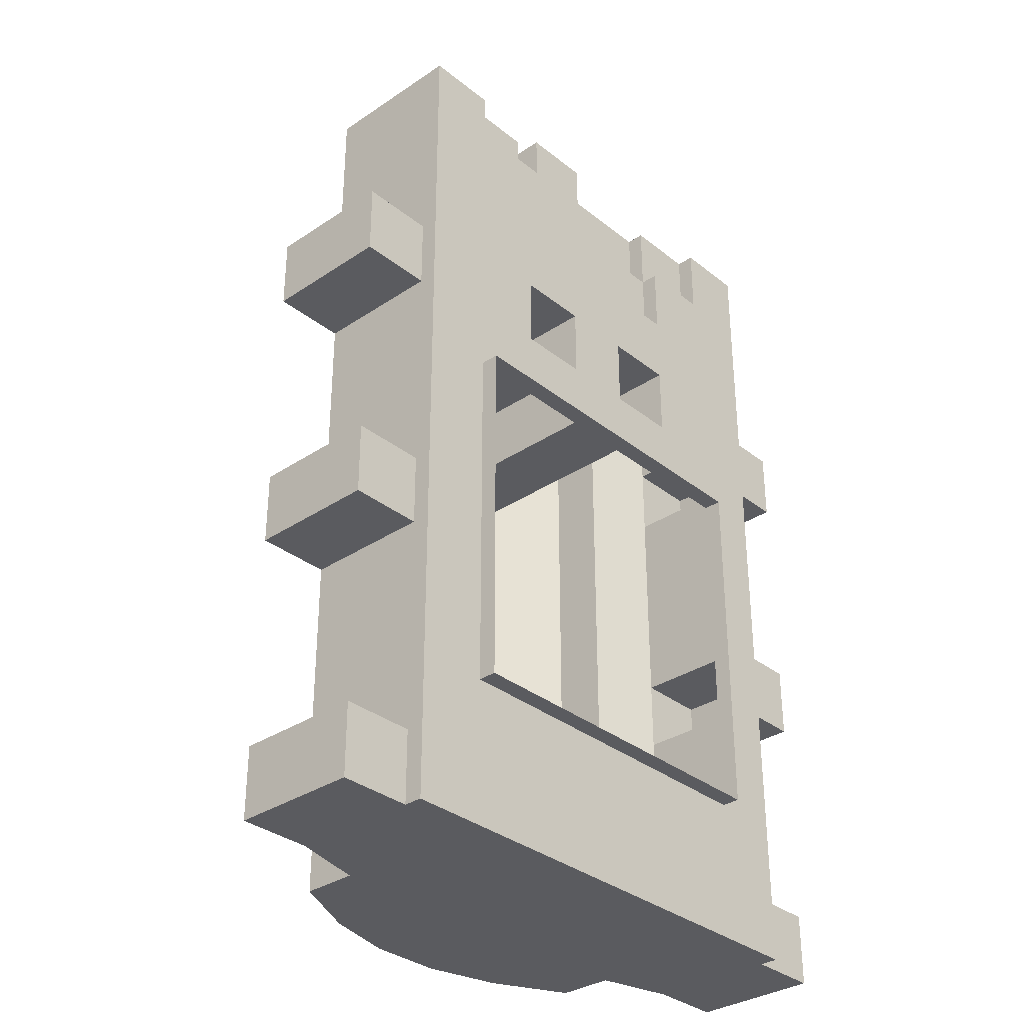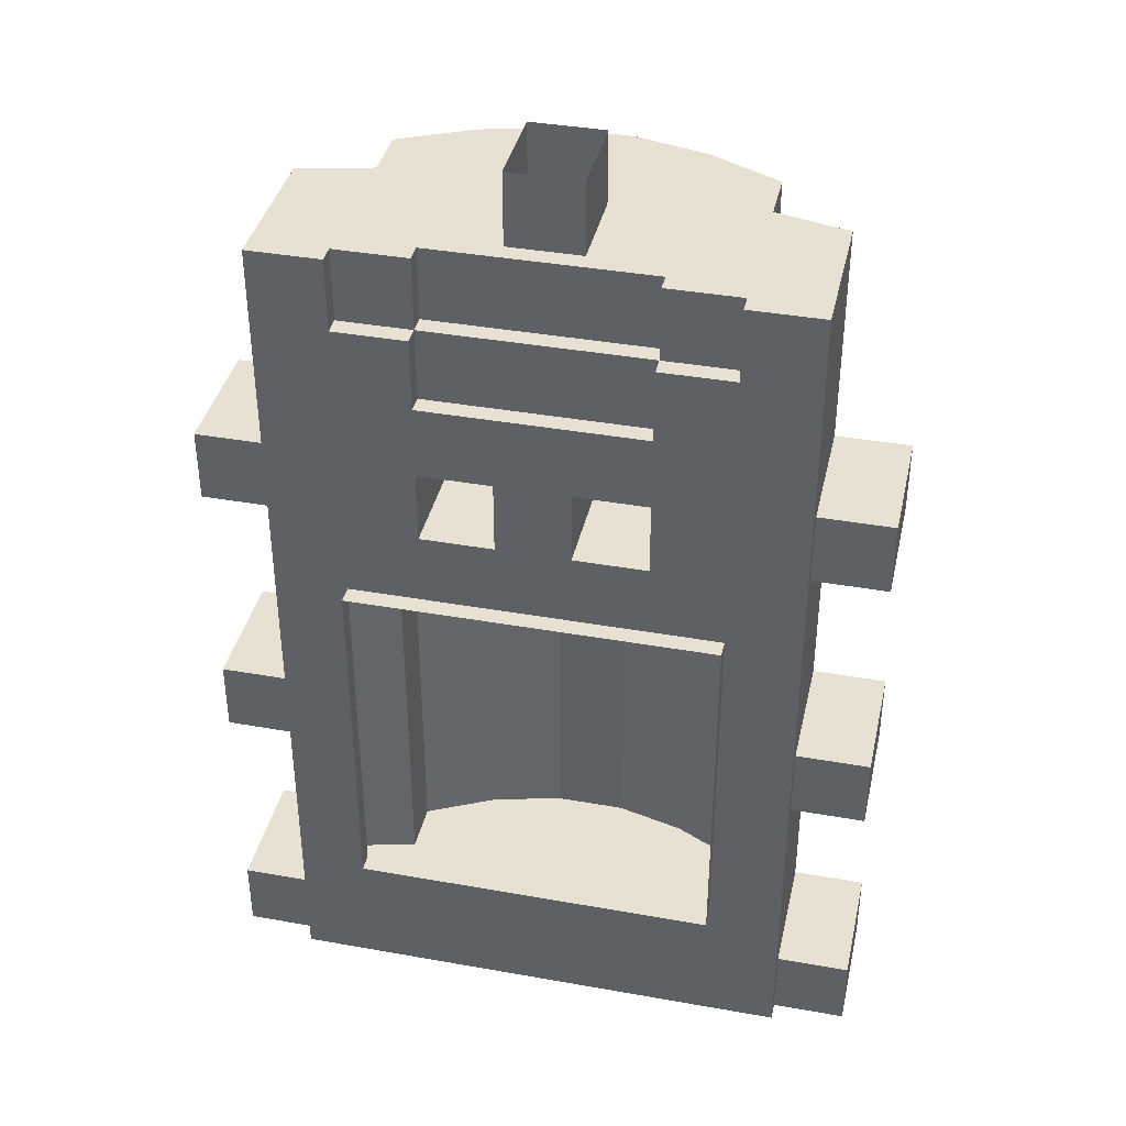
<metadata>
{"format":"obj","ext":"obj","renderer":"f3d","projection":"perspective","resolution":1024,"background":"white","views":[{"elev":-33.2,"azim":-47.4,"up":"+Z"},{"elev":38.7,"azim":12.6,"up":"+Z"}]}
</metadata>
<code>
o Texture_258_mesh_.006
v -16.16 0.7016 -1.024
v -16.16 0.4456 -1.024
v -17.18 0.4456 -1.024
v -17.18 0.4456 -13.31
v -16.16 0.4456 -13.31
v -16.16 0.7016 -13.31
v -10.01 0.4456 -1.024
v -11.04 0.4456 -1.024
v -11.04 0.7016 -1.024
v -11.04 0.7016 -13.31
v -11.04 0.4456 -13.31
v -10.01 0.4456 -13.31
v -14.11 -1.602 -4.096
v -13.08 -1.602 -4.096
v -13.08 -1.602 -5.12
v -16.16 -1.602 -7.168
v -16.16 -1.602 -6.144
v -16.16 -1.858 -6.144
v -15.13 -1.602 -6.144
v -15.13 -1.858 -6.144
v -16.16 -1.602 -8.192
v -16.16 -1.858 -7.168
v -16.16 -1.602 -9.216
v -16.16 -1.858 -8.192
v -16.16 -1.602 -10.24
v -16.16 -1.858 -9.216
v -16.16 -1.602 -11.26
v -16.16 -1.858 -10.24
v -15.13 -1.602 -11.26
v -16.16 -1.858 -11.26
v -14.11 -1.602 -6.144
v -14.11 -1.858 -6.144
v -14.11 -1.602 -11.26
v -15.13 -1.858 -11.26
v -13.08 -1.602 -6.144
v -13.08 -1.858 -6.144
v -13.08 -1.602 -11.26
v -14.11 -1.858 -11.26
v -12.06 -1.602 -6.144
v -12.06 -1.858 -6.144
v -12.06 -1.602 -11.26
v -13.08 -1.858 -11.26
v -11.04 -1.602 -6.144
v -11.04 -1.858 -6.144
v -11.04 -1.602 -11.26
v -12.06 -1.858 -11.26
v -11.04 -1.602 -7.168
v -11.04 -1.858 -7.168
v -11.04 -1.602 -8.192
v -11.04 -1.858 -8.192
v -11.04 -1.602 -9.216
v -11.04 -1.858 -9.216
v -11.04 -1.602 -10.24
v -11.04 -1.858 -10.24
v -11.04 -1.858 -11.26
v -15.13 -1.602 -4.096
v -16.16 -1.602 -4.096
v -16.16 -1.602 -3.072
v -15.13 -1.602 -5.12
v -12.06 -1.602 -4.096
v -12.06 -1.602 -3.072
v -11.04 -1.602 -3.072
v -12.06 -1.602 -5.12
v -11.04 -1.602 -5.12
v -16.16 -1.602 -2.048
v -15.13 -1.602 -2.048
v -15.13 -1.602 -3.072
v -15.13 -1.602 -12.29
v -16.16 -1.602 -12.29
v -14.11 -1.602 -12.29
v -13.08 -1.602 -12.29
v -12.06 -1.602 -12.29
v -12.06 -1.602 -2.048
v -11.04 -1.602 -2.048
v -11.04 -1.602 -12.29
v -16.16 1.47 -1.024
v -16.16 1.47 -2.048
v -15.13 1.982 -2.048
v -16.16 1.47 -3.072
v -15.13 1.982 -3.072
v -16.16 1.47 -4.096
v -15.13 1.982 -4.096
v -16.16 1.47 -5.12
v -15.13 1.982 -5.12
v -16.16 1.47 -6.144
v -15.13 1.982 -6.144
v -16.16 1.47 -7.168
v -15.13 1.982 -7.168
v -16.16 1.47 -8.192
v -15.13 1.982 -8.192
v -16.16 1.47 -9.216
v -15.13 1.982 -9.216
v -16.16 1.47 -10.24
v -15.13 1.982 -10.24
v -16.16 1.47 -11.26
v -15.13 1.982 -11.26
v -16.16 1.47 -12.29
v -15.13 1.982 -12.29
v -16.16 1.47 -13.31
v -15.13 1.982 -13.31
v -15.13 1.982 -1.024
v -14.11 2.238 -2.048
v -14.11 2.238 -3.072
v -14.11 2.238 -4.096
v -14.11 2.238 -6.144
v -14.11 2.238 -7.168
v -14.11 2.238 -8.192
v -14.11 2.238 -9.216
v -14.11 2.238 -10.24
v -14.11 2.238 -11.26
v -14.11 2.238 -12.29
v -14.11 2.238 -13.31
v -14.11 2.238 -1.024
v -13.08 2.238 -2.048
v -13.08 2.238 -3.072
v -13.08 2.238 -4.096
v -14.11 2.238 -5.12
v -13.08 2.238 -5.12
v -13.08 2.238 -6.144
v -13.08 2.238 -7.168
v -13.08 2.238 -8.192
v -13.08 2.238 -9.216
v -13.08 2.238 -10.24
v -13.08 2.238 -11.26
v -13.08 2.238 -12.29
v -13.08 2.238 -13.31
v -13.08 2.238 -1.024
v -12.06 1.982 -2.048
v -12.06 1.982 -3.072
v -12.06 1.982 -4.096
v -12.06 1.982 -6.144
v -12.06 1.982 -7.168
v -12.06 1.982 -8.192
v -12.06 1.982 -9.216
v -12.06 1.982 -10.24
v -12.06 1.982 -11.26
v -12.06 1.982 -12.29
v -12.06 1.982 -13.31
v -12.06 1.982 -1.024
v -11.04 1.47 -2.048
v -11.04 1.47 -3.072
v -11.04 1.47 -4.096
v -12.06 1.982 -5.12
v -11.04 1.47 -5.12
v -11.04 1.47 -6.144
v -11.04 1.47 -7.168
v -11.04 1.47 -8.192
v -11.04 1.47 -9.216
v -11.04 1.47 -10.24
v -11.04 1.47 -11.26
v -11.04 1.47 -12.29
v -11.04 1.47 -13.31
v -17.18 0.4456 -3.072
v -17.18 0.4456 -2.048
v -17.18 -0.8344 -2.048
v -17.18 0.4456 -6.144
v -17.18 0.4456 -5.12
v -17.18 -0.8344 -5.12
v -17.18 0.4456 -10.24
v -17.18 0.4456 -9.216
v -17.18 -0.8344 -9.216
v -17.18 0.4456 -12.29
v -17.18 0.4456 -11.26
v -17.18 -0.8344 -11.26
v -17.18 -0.8344 -13.31
v -15.13 0.4456 -1.024
v -15.13 -0.8344 -1.024
v -15.13 0.9576 -4.096
v -15.13 0.9576 -5.12
v -15.13 -0.5784 -5.12
v -14.11 0.4456 -13.31
v -15.13 0.4456 -13.31
v -15.13 -0.8344 -13.31
v -14.11 0.9576 -5.12
v -14.11 0.9576 -4.096
v -14.11 -0.5784 -4.096
v -12.06 0.9576 -4.096
v -13.08 0.9576 -4.096
v -13.08 -0.5784 -4.096
v -13.08 0.9576 -5.12
v -12.06 0.9576 -5.12
v -12.06 -0.5784 -5.12
v -12.06 0.4456 -13.31
v -13.08 0.4456 -13.31
v -13.08 -0.8344 -13.31
v -12.06 0.4456 -1.024
v -11.04 -0.8344 -1.024
v -10.01 -0.8344 -1.024
v -11.04 -0.8344 -13.31
v -10.01 0.4456 -2.048
v -10.01 0.4456 -3.072
v -10.01 -0.8344 -3.072
v -10.01 0.4456 -6.144
v -10.01 0.4456 -7.168
v -10.01 -0.8344 -7.168
v -10.01 0.4456 -8.192
v -10.01 -0.8344 -8.192
v -10.01 0.4456 -9.216
v -10.01 0.4456 -10.24
v -10.01 -0.8344 -10.24
v -10.01 0.4456 -11.26
v -10.01 0.4456 -12.29
v -10.01 -0.8344 -12.29
v -17.18 -1.602 -3.072
v -17.18 -1.602 -2.048
v -17.18 -1.602 -4.096
v -17.18 -1.602 -5.12
v -17.18 -1.602 -6.144
v -16.16 -1.602 -5.12
v -17.18 -1.602 -7.168
v -17.18 -1.602 -8.192
v -17.18 -1.602 -9.216
v -17.18 -1.602 -10.24
v -17.18 -1.602 -11.26
v -17.18 -1.602 -12.29
v -15.13 -1.602 -13.31
v -16.16 -1.602 -13.31
v -14.11 -1.602 -13.31
v -13.08 -0.8344 -1.024
v -14.11 -0.8344 -1.024
v -14.11 -0.8344 -5.7e-05
v -13.08 -1.09 -2.048
v -14.11 -1.09 -2.048
v -14.11 -1.09 -1.024
v -13.08 -1.346 -3.072
v -14.11 -1.346 -3.072
v -14.11 -1.346 -2.048
v -13.08 -1.602 -13.31
v -12.06 -1.602 -13.31
v -11.04 -1.602 -13.31
v -10.01 -1.602 -2.048
v -10.01 -1.602 -3.072
v -10.01 -1.602 -4.096
v -11.04 -1.602 -4.096
v -10.01 -1.602 -5.12
v -10.01 -1.602 -6.144
v -10.01 -1.602 -7.168
v -10.01 -1.602 -8.192
v -10.01 -1.602 -9.216
v -10.01 -1.602 -10.24
v -10.01 -1.602 -11.26
v -10.01 -1.602 -12.29
v -17.18 -0.8344 -1.024
v -16.16 -0.8344 -1.024
v -17.18 0.4456 -4.096
v -17.18 -0.8344 -3.072
v -17.18 0.4456 -7.168
v -17.18 -0.8344 -6.144
v -17.18 0.4456 -8.192
v -17.18 -0.8344 -7.168
v -17.18 -0.8344 -10.24
v -16.16 -0.8344 -13.31
v -14.11 0.4456 -1.024
v -15.13 -0.5784 -4.096
v -14.11 -0.5784 -5.12
v -14.11 -0.8344 -13.31
v -13.08 0.4456 -1.024
v -12.06 -0.8344 -1.024
v -13.08 -0.5784 -5.12
v -12.06 -0.5784 -4.096
v -12.06 -0.8344 -13.31
v -10.01 -0.8344 -2.048
v -10.01 0.4456 -4.096
v -10.01 -0.8344 -4.096
v -10.01 0.4456 -5.12
v -10.01 -0.8344 -6.144
v -10.01 -0.8344 -11.26
v -17.18 -1.602 -1.024
v -16.16 -1.602 -1.024
v -17.18 -0.8344 -4.096
v -17.18 -0.8344 -8.192
v -17.18 -0.8344 -12.29
v -17.18 -1.602 -13.31
v -15.13 -1.346 -1.024
v -16.16 0.7016 -2.048
v -16.16 0.7016 -3.072
v -16.16 0.7016 -4.096
v -16.16 0.7016 -5.12
v -16.16 0.7016 -6.144
v -16.16 0.7016 -7.168
v -16.16 0.7016 -8.192
v -16.16 0.7016 -9.216
v -16.16 0.7016 -10.24
v -16.16 0.7016 -11.26
v -16.16 0.7016 -12.29
v -14.11 -1.602 -5.12
v -12.06 -1.09 -1.024
v -11.04 -1.346 -1.024
v -11.04 1.47 -1.024
v -11.04 0.7016 -2.048
v -10.01 -1.602 -1.024
v -11.04 0.7016 -3.072
v -11.04 0.7016 -4.096
v -11.04 0.7016 -5.12
v -11.04 0.7016 -6.144
v -11.04 0.7016 -7.168
v -11.04 0.7016 -8.192
v -11.04 0.7016 -9.216
v -11.04 0.7016 -10.24
v -11.04 0.7016 -11.26
v -11.04 0.7016 -12.29
v -10.01 -0.8344 -13.31
v -10.01 -0.8344 -5.12
v -10.01 -0.8344 -9.216
v -15.13 -1.346 -2.048
v -16.16 -1.346 -2.048
v -16.16 -1.346 -1.024
v -15.13 -1.09 -2.048
v -15.13 -1.09 -1.024
v -15.13 -1.346 -3.072
v -12.06 -1.09 -2.048
v -12.06 -1.346 -2.048
v -12.06 -1.346 -3.072
v -11.04 -1.346 -2.048
v -11.04 -1.602 -1.024
v -10.01 -1.602 -13.31
v -18.2 -0.8344 -4.096
v -17.18 -1.346 -4.096
v -18.2 -0.8344 -5.12
v -18.2 -1.346 -5.12
v -18.2 -0.8344 -8.192
v -17.18 -1.346 -8.192
v -18.2 -0.8344 -9.216
v -18.2 -1.346 -9.216
v -18.2 -0.8344 -12.29
v -17.18 -1.346 -12.29
v -18.2 -0.8344 -13.31
v -18.2 -1.346 -13.31
v -17.18 -1.346 -5.12
v -17.18 -1.346 -9.216
v -17.18 -1.346 -13.31
v -14.11 -1.602 -3.072
v -13.08 -1.09 -1.024
v -13.08 -1.346 -2.048
v -13.08 -1.602 -3.072
v -12.06 -1.346 -1.024
v -10.01 -1.346 -4.096
v -10.01 -1.346 -5.12
v -8.987 -0.8344 -4.096
v -8.987 -1.346 -4.096
v -8.987 -0.8344 -5.12
v -10.01 -1.346 -8.192
v -10.01 -1.346 -9.216
v -8.987 -0.8344 -8.192
v -8.987 -1.346 -8.192
v -8.987 -0.8344 -9.216
v -10.01 -1.346 -12.29
v -10.01 -1.346 -13.31
v -8.987 -0.8344 -12.29
v -8.987 -1.346 -12.29
v -8.987 -0.8344 -13.31
v -18.2 0.4456 -5.12
v -18.2 0.4456 -4.096
v -18.2 -1.346 -4.096
v -18.2 0.4456 -9.216
v -18.2 0.4456 -8.192
v -18.2 -1.346 -8.192
v -18.2 0.4456 -13.31
v -18.2 0.4456 -12.29
v -18.2 -1.346 -12.29
v -13.08 0.4456 -5.7e-05
v -14.11 0.4456 -5.7e-05
v -8.987 0.4456 -4.096
v -8.987 0.4456 -5.12
v -8.987 0.4456 -8.192
v -8.987 0.4456 -9.216
v -8.987 0.4456 -12.29
v -8.987 0.4456 -13.31
v -8.987 -1.346 -5.12
v -8.987 -1.346 -9.216
v -8.987 -1.346 -13.31
v -13.08 -0.8344 -5.7e-05
f 1 2 3
f 4 5 6
f 7 8 9
f 10 11 12
f 13 14 15
f 16 17 18
f 17 19 20
f 21 16 22
f 23 21 24
f 25 23 26
f 27 25 28
f 29 27 30
f 19 31 32
f 33 29 34
f 31 35 36
f 37 33 38
f 35 39 40
f 41 37 42
f 39 43 44
f 45 41 46
f 43 47 48
f 47 49 50
f 49 51 52
f 51 53 54
f 53 45 55
f 56 57 58
f 59 19 17
f 60 61 62
f 63 64 43
f 65 66 67
f 68 69 27
f 70 68 29
f 71 70 33
f 72 71 37
f 73 74 62
f 75 72 41
f 76 77 78
f 77 79 80
f 79 81 82
f 81 83 84
f 83 85 86
f 85 87 88
f 87 89 90
f 89 91 92
f 91 93 94
f 93 95 96
f 95 97 98
f 97 99 100
f 101 78 102
f 78 80 103
f 80 82 104
f 84 86 105
f 86 88 106
f 88 90 107
f 90 92 108
f 92 94 109
f 94 96 110
f 96 98 111
f 98 100 112
f 113 102 114
f 102 103 115
f 103 104 116
f 104 117 118
f 117 105 119
f 105 106 120
f 106 107 121
f 107 108 122
f 108 109 123
f 109 110 124
f 110 111 125
f 111 112 126
f 127 114 128
f 114 115 129
f 115 116 130
f 118 119 131
f 119 120 132
f 120 121 133
f 121 122 134
f 122 123 135
f 123 124 136
f 124 125 137
f 125 126 138
f 139 128 140
f 128 129 141
f 129 130 142
f 130 143 144
f 143 131 145
f 131 132 146
f 132 133 147
f 133 134 148
f 134 135 149
f 135 136 150
f 136 137 151
f 137 138 152
f 153 154 155
f 156 157 158
f 159 160 161
f 162 163 164
f 5 4 165
f 2 166 167
f 168 169 170
f 171 172 173
f 174 175 176
f 177 178 179
f 180 181 182
f 183 184 185
f 186 8 187
f 8 7 188
f 12 11 189
f 190 191 192
f 193 194 195
f 194 196 197
f 198 199 200
f 201 202 203
f 204 205 65
f 206 204 58
f 207 206 57
f 208 207 209
f 210 208 17
f 211 210 16
f 212 211 21
f 213 212 23
f 214 213 25
f 215 214 27
f 216 217 69
f 218 216 68
f 219 220 221
f 222 223 224
f 225 226 227
f 228 218 70
f 229 228 71
f 230 229 72
f 231 232 62
f 232 233 234
f 233 235 64
f 235 236 43
f 236 237 47
f 237 238 49
f 238 239 51
f 239 240 53
f 240 241 45
f 241 242 75
f 154 3 243
f 3 2 244
f 245 153 246
f 247 156 248
f 249 247 250
f 163 159 251
f 172 5 252
f 166 253 220
f 175 168 254
f 169 174 255
f 184 171 256
f 257 186 258
f 178 180 259
f 181 177 260
f 11 183 261
f 7 190 262
f 191 263 264
f 265 193 266
f 199 201 267
f 155 243 268
f 243 244 269
f 246 155 205
f 270 246 204
f 248 158 207
f 250 248 208
f 271 250 210
f 251 161 212
f 164 251 213
f 272 164 214
f 252 165 273
f 77 76 1
f 244 167 274
f 79 77 275
f 81 79 276
f 83 81 277
f 85 83 278
f 87 85 279
f 89 87 280
f 91 89 281
f 93 91 282
f 95 93 283
f 97 95 284
f 99 97 285
f 173 252 217
f 167 220 224
f 56 254 170
f 13 176 254
f 59 170 255
f 256 173 216
f 286 255 176
f 185 256 218
f 219 258 287
f 14 179 259
f 60 260 179
f 15 259 182
f 261 185 228
f 258 187 288
f 63 182 260
f 189 261 229
f 289 140 290
f 187 188 291
f 140 141 292
f 141 142 293
f 142 144 294
f 144 145 295
f 145 146 296
f 146 147 297
f 147 148 298
f 148 149 299
f 149 150 300
f 150 151 301
f 151 152 10
f 302 189 230
f 188 262 231
f 262 192 232
f 192 264 233
f 303 266 236
f 266 195 237
f 195 197 238
f 304 200 240
f 200 267 241
f 267 203 242
f 205 268 269
f 217 273 215
f 305 306 307
f 223 308 309
f 226 310 305
f 287 311 222
f 312 313 225
f 288 314 312
f 315 291 231
f 242 316 230
f 317 270 318
f 158 319 320
f 321 271 322
f 161 323 324
f 325 272 326
f 165 327 328
f 329 318 206
f 330 322 211
f 331 326 215
f 307 306 65
f 306 305 66
f 309 308 305
f 305 310 67
f 308 223 227
f 310 226 332
f 220 219 333
f 223 222 334
f 226 225 335
f 222 311 312
f 225 313 61
f 311 287 336
f 313 312 73
f 312 314 74
f 314 288 315
f 337 338 235
f 264 339 340
f 341 303 338
f 342 343 239
f 197 344 345
f 346 304 343
f 347 348 316
f 203 349 350
f 351 302 348
f 352 353 354
f 353 245 270
f 157 352 319
f 355 356 357
f 356 249 271
f 160 355 323
f 358 359 360
f 359 162 272
f 4 358 327
f 253 257 361
f 253 362 221
f 361 257 219
f 263 363 339
f 364 265 303
f 196 365 344
f 366 198 304
f 202 367 349
f 368 12 302
f 363 364 369
f 365 366 370
f 367 368 371
f 352 157 245
f 355 160 249
f 358 4 162
f 154 275 1
f 153 276 275
f 245 277 276
f 157 278 277
f 156 279 278
f 247 280 279
f 249 281 280
f 160 282 281
f 159 283 282
f 163 284 283
f 162 285 284
f 4 6 285
f 76 101 166
f 99 5 172
f 101 113 253
f 82 84 169
f 82 168 175
f 84 117 174
f 100 172 171
f 113 127 257
f 117 104 175
f 126 112 171
f 139 186 257
f 116 118 180
f 130 116 178
f 143 181 180
f 138 126 184
f 289 8 186
f 143 130 177
f 152 138 183
f 290 190 7
f 292 191 190
f 293 263 191
f 294 265 263
f 295 193 265
f 296 194 193
f 297 196 194
f 298 198 196
f 299 199 198
f 300 201 199
f 301 202 201
f 10 12 202
f 265 364 363
f 198 366 365
f 12 368 367
f 318 329 320
f 322 330 324
f 326 331 328
f 56 59 209
f 13 56 67
f 59 286 31
f 14 13 332
f 286 15 35
f 60 14 335
f 15 63 39
f 63 60 234
f 338 337 340
f 343 342 345
f 348 347 350
f 13 15 286
f 16 18 22
f 17 20 18
f 21 22 24
f 23 24 26
f 25 26 28
f 27 28 30
f 29 30 34
f 19 32 20
f 33 34 38
f 31 36 32
f 37 38 42
f 35 40 36
f 41 42 46
f 39 44 40
f 45 46 55
f 43 48 44
f 47 50 48
f 49 52 50
f 51 54 52
f 53 55 54
f 56 58 67
f 59 17 209
f 60 62 234
f 63 43 39
f 65 67 58
f 68 27 29
f 70 29 33
f 71 33 37
f 72 37 41
f 73 62 61
f 75 41 45
f 76 78 101
f 77 80 78
f 79 82 80
f 81 84 82
f 83 86 84
f 85 88 86
f 87 90 88
f 89 92 90
f 91 94 92
f 93 96 94
f 95 98 96
f 97 100 98
f 101 102 113
f 78 103 102
f 80 104 103
f 84 105 117
f 86 106 105
f 88 107 106
f 90 108 107
f 92 109 108
f 94 110 109
f 96 111 110
f 98 112 111
f 113 114 127
f 102 115 114
f 103 116 115
f 104 118 116
f 117 119 118
f 105 120 119
f 106 121 120
f 107 122 121
f 108 123 122
f 109 124 123
f 110 125 124
f 111 126 125
f 127 128 139
f 114 129 128
f 115 130 129
f 118 131 143
f 119 132 131
f 120 133 132
f 121 134 133
f 122 135 134
f 123 136 135
f 124 137 136
f 125 138 137
f 139 140 289
f 128 141 140
f 129 142 141
f 130 144 142
f 143 145 144
f 131 146 145
f 132 147 146
f 133 148 147
f 134 149 148
f 135 150 149
f 136 151 150
f 137 152 151
f 153 155 246
f 156 158 248
f 159 161 251
f 162 164 272
f 5 165 252
f 2 167 244
f 168 170 254
f 171 173 256
f 174 176 255
f 177 179 260
f 180 182 259
f 183 185 261
f 186 187 258
f 8 188 187
f 12 189 302
f 190 192 262
f 193 195 266
f 194 197 195
f 198 200 304
f 201 203 267
f 204 65 58
f 206 58 57
f 207 57 209
f 208 209 17
f 210 17 16
f 211 16 21
f 212 21 23
f 213 23 25
f 214 25 27
f 215 27 69
f 216 69 68
f 218 68 70
f 219 221 372
f 222 224 333
f 225 227 334
f 228 70 71
f 229 71 72
f 230 72 75
f 231 62 74
f 232 234 62
f 233 64 234
f 235 43 64
f 236 47 43
f 237 49 47
f 238 51 49
f 239 53 51
f 240 45 53
f 241 75 45
f 154 243 155
f 3 244 243
f 245 246 270
f 247 248 250
f 249 250 271
f 163 251 164
f 172 252 173
f 166 220 167
f 175 254 176
f 169 255 170
f 184 256 185
f 257 258 219
f 178 259 179
f 181 260 182
f 11 261 189
f 7 262 188
f 191 264 192
f 265 266 303
f 199 267 200
f 155 268 205
f 243 269 268
f 246 205 204
f 270 204 206
f 248 207 208
f 250 208 210
f 271 210 211
f 251 212 213
f 164 213 214
f 272 214 215
f 252 273 217
f 77 1 275
f 244 274 307
f 79 275 276
f 81 276 277
f 83 277 278
f 85 278 279
f 87 279 280
f 89 280 281
f 91 281 282
f 93 282 283
f 95 283 284
f 97 284 285
f 99 285 6
f 173 217 216
f 167 224 309
f 56 170 59
f 13 254 56
f 59 255 286
f 256 216 218
f 286 176 13
f 185 218 228
f 219 287 333
f 14 259 15
f 60 179 14
f 15 182 63
f 261 228 229
f 258 288 336
f 63 260 60
f 189 229 230
f 289 290 9
f 187 291 315
f 140 292 290
f 141 293 292
f 142 294 293
f 144 295 294
f 145 296 295
f 146 297 296
f 147 298 297
f 148 299 298
f 149 300 299
f 150 301 300
f 151 10 301
f 302 230 316
f 188 231 291
f 262 232 231
f 192 233 232
f 303 236 235
f 266 237 236
f 195 238 237
f 304 240 239
f 200 241 240
f 267 242 241
f 205 269 65
f 217 215 69
f 305 307 274
f 223 309 224
f 226 305 227
f 287 222 333
f 312 225 334
f 288 312 336
f 315 231 74
f 242 230 75
f 317 318 354
f 158 320 329
f 321 322 357
f 161 324 330
f 325 326 360
f 165 328 331
f 329 206 207
f 330 211 212
f 331 215 273
f 307 65 269
f 306 66 65
f 309 305 274
f 305 67 66
f 308 227 305
f 310 332 67
f 220 333 224
f 223 334 227
f 226 335 332
f 222 312 334
f 225 61 335
f 311 336 312
f 313 73 61
f 312 74 73
f 314 315 74
f 337 235 233
f 264 340 337
f 341 338 369
f 342 239 238
f 197 345 342
f 346 343 370
f 347 316 242
f 203 350 347
f 351 348 371
f 352 354 320
f 353 270 317
f 157 319 158
f 355 357 324
f 356 271 321
f 160 323 161
f 358 360 328
f 359 272 325
f 4 327 165
f 253 361 362
f 253 221 220
f 361 219 372
f 263 339 264
f 364 303 341
f 196 344 197
f 366 304 346
f 202 349 203
f 368 302 351
f 363 369 340
f 365 370 345
f 367 371 350
f 352 245 353
f 355 249 356
f 358 162 359
f 154 1 3
f 153 275 154
f 245 276 153
f 157 277 245
f 156 278 157
f 247 279 156
f 249 280 247
f 160 281 249
f 159 282 160
f 163 283 159
f 162 284 163
f 4 285 162
f 76 166 2
f 99 172 100
f 101 253 166
f 82 169 168
f 82 175 104
f 84 174 169
f 100 171 112
f 113 257 253
f 117 175 174
f 126 171 184
f 139 257 127
f 116 180 178
f 130 178 177
f 143 180 118
f 138 184 183
f 289 186 139
f 143 177 181
f 152 183 11
f 290 7 9
f 292 190 290
f 293 191 292
f 294 263 293
f 295 265 294
f 296 193 295
f 297 194 296
f 298 196 297
f 299 198 298
f 300 199 299
f 301 201 300
f 10 202 301
f 265 363 263
f 198 365 196
f 12 367 202
f 318 320 354
f 322 324 357
f 326 328 360
f 56 209 57
f 13 67 332
f 59 31 19
f 14 332 335
f 286 35 31
f 60 335 61
f 15 39 35
f 63 234 64
f 338 340 369
f 343 345 370
f 348 350 371

</code>
